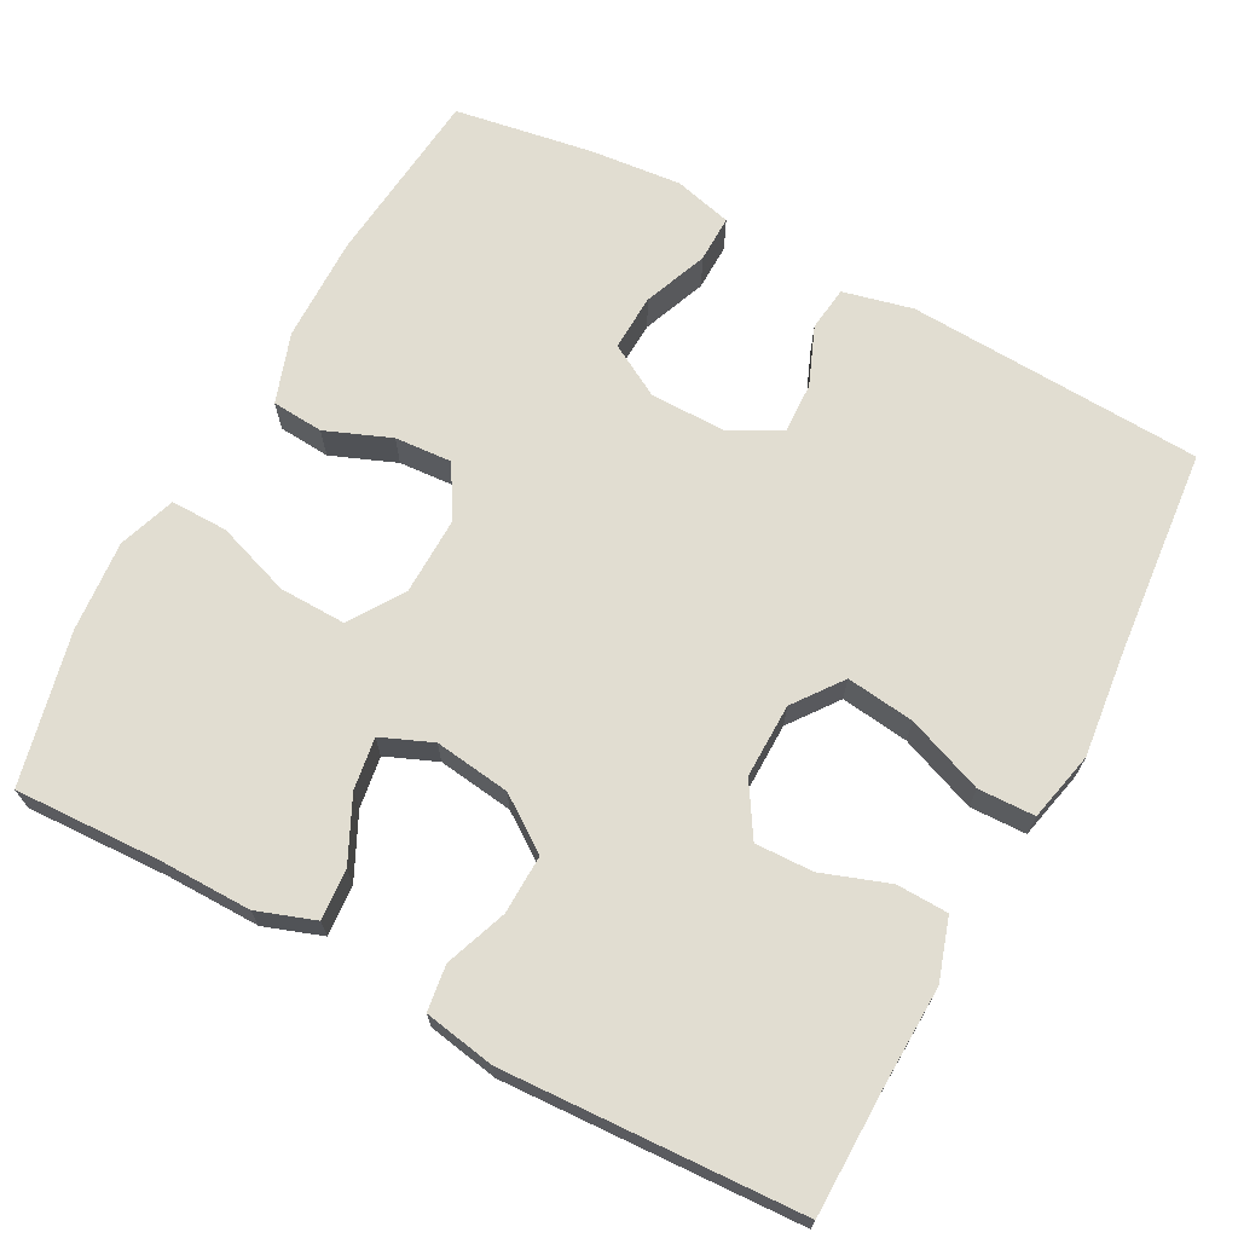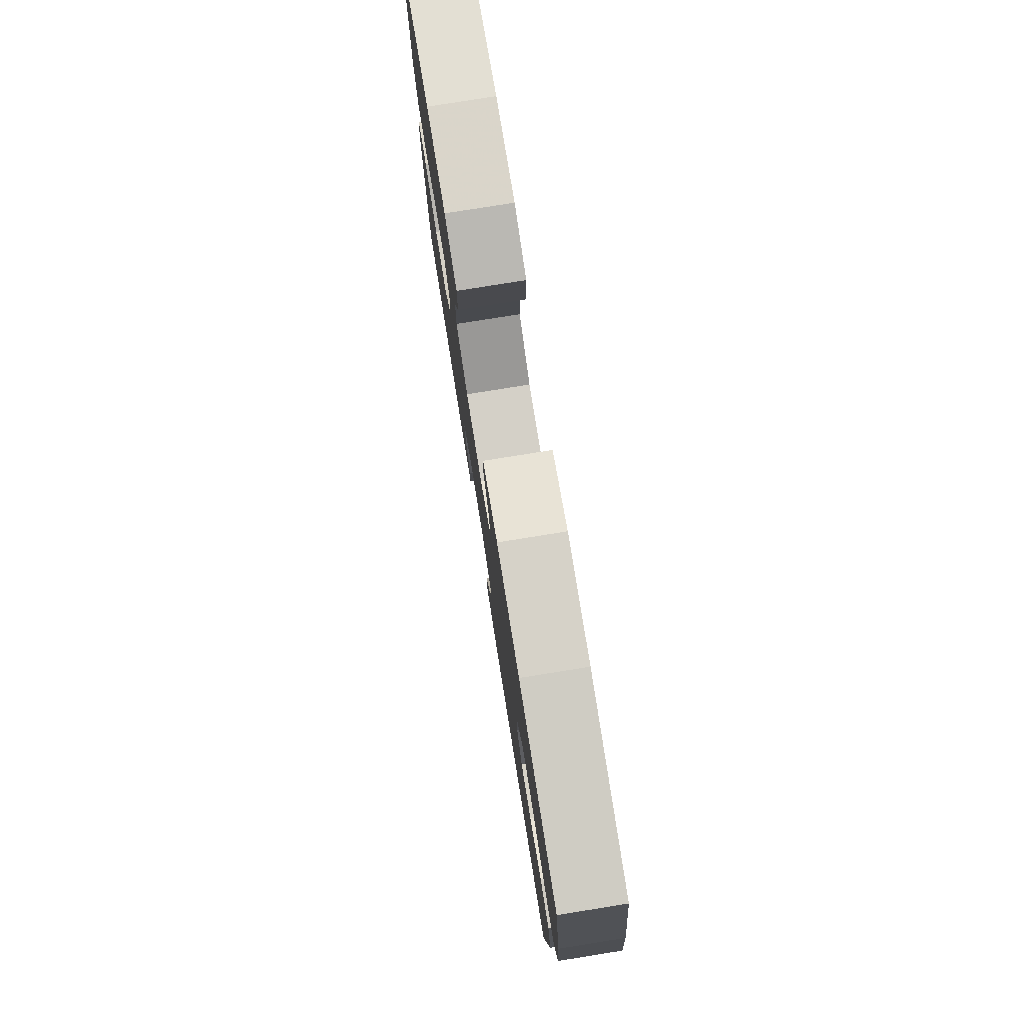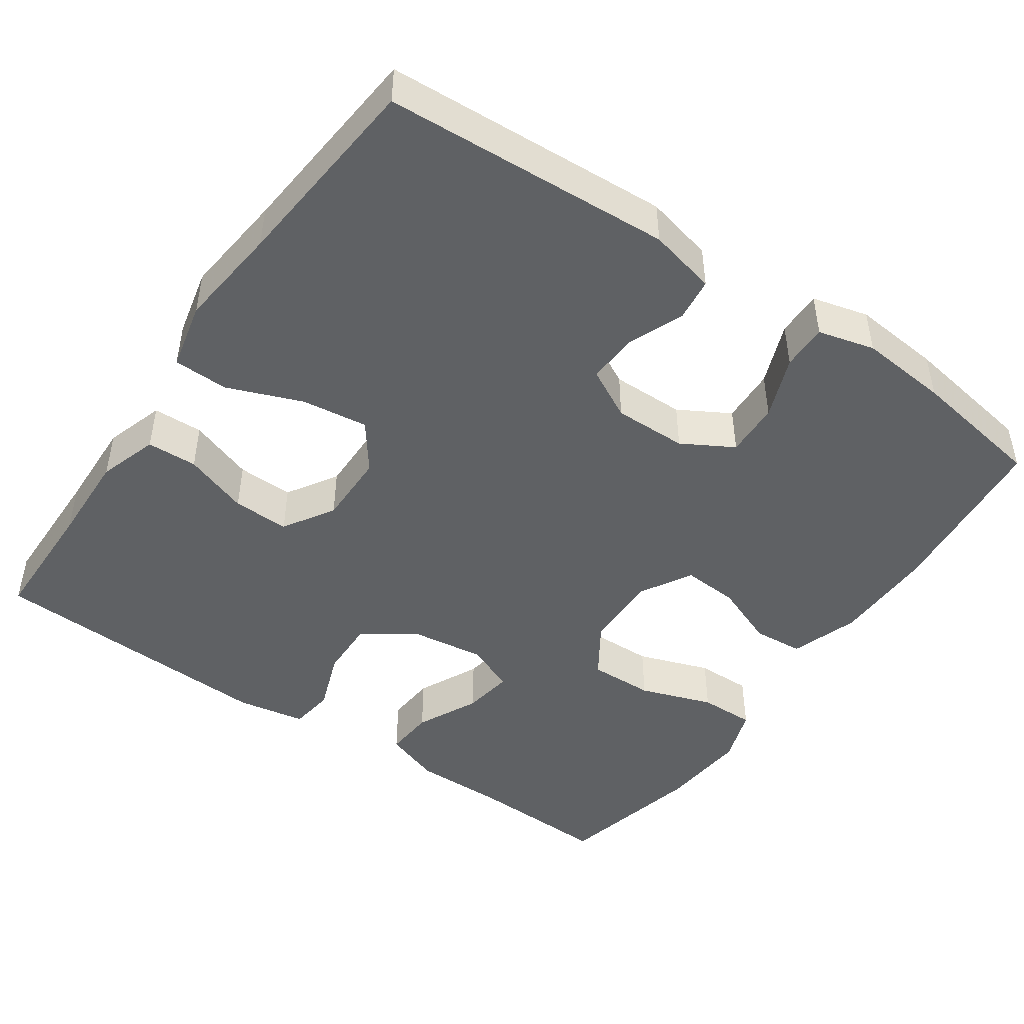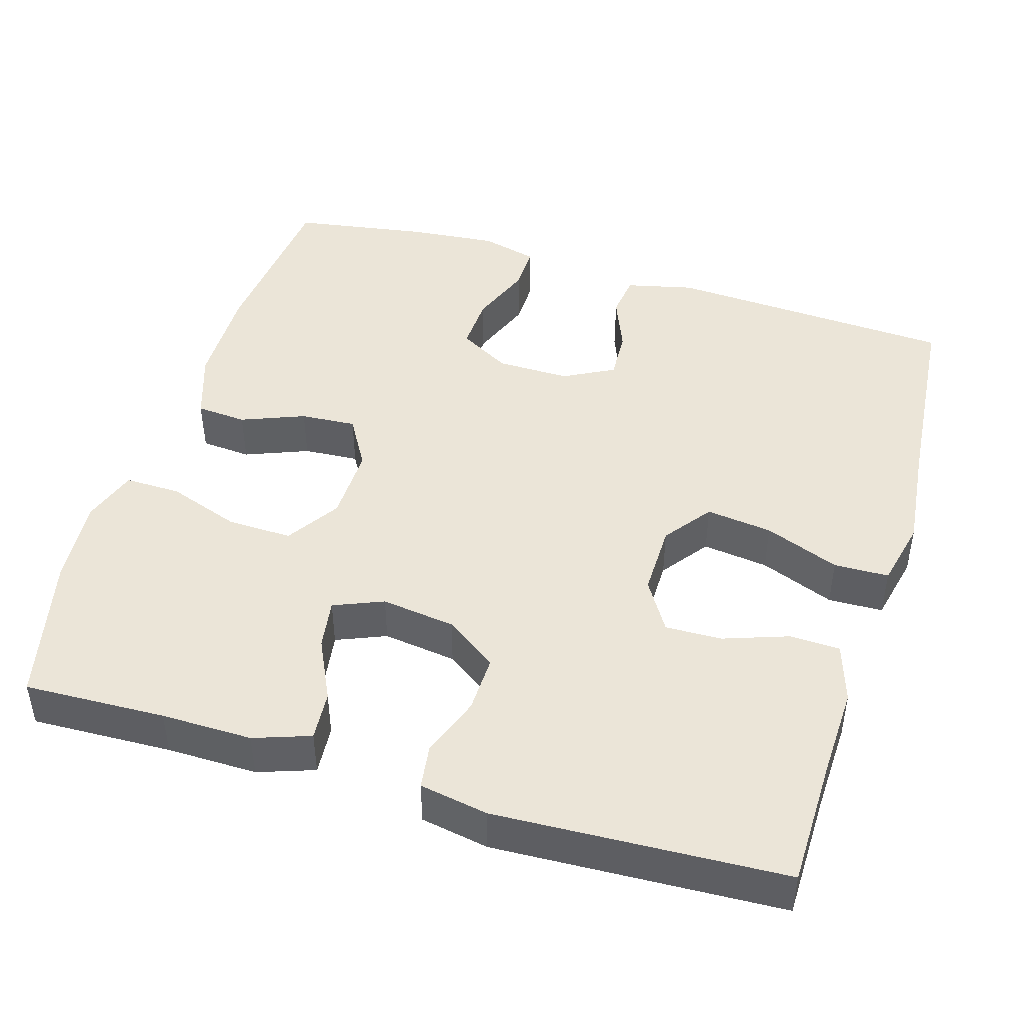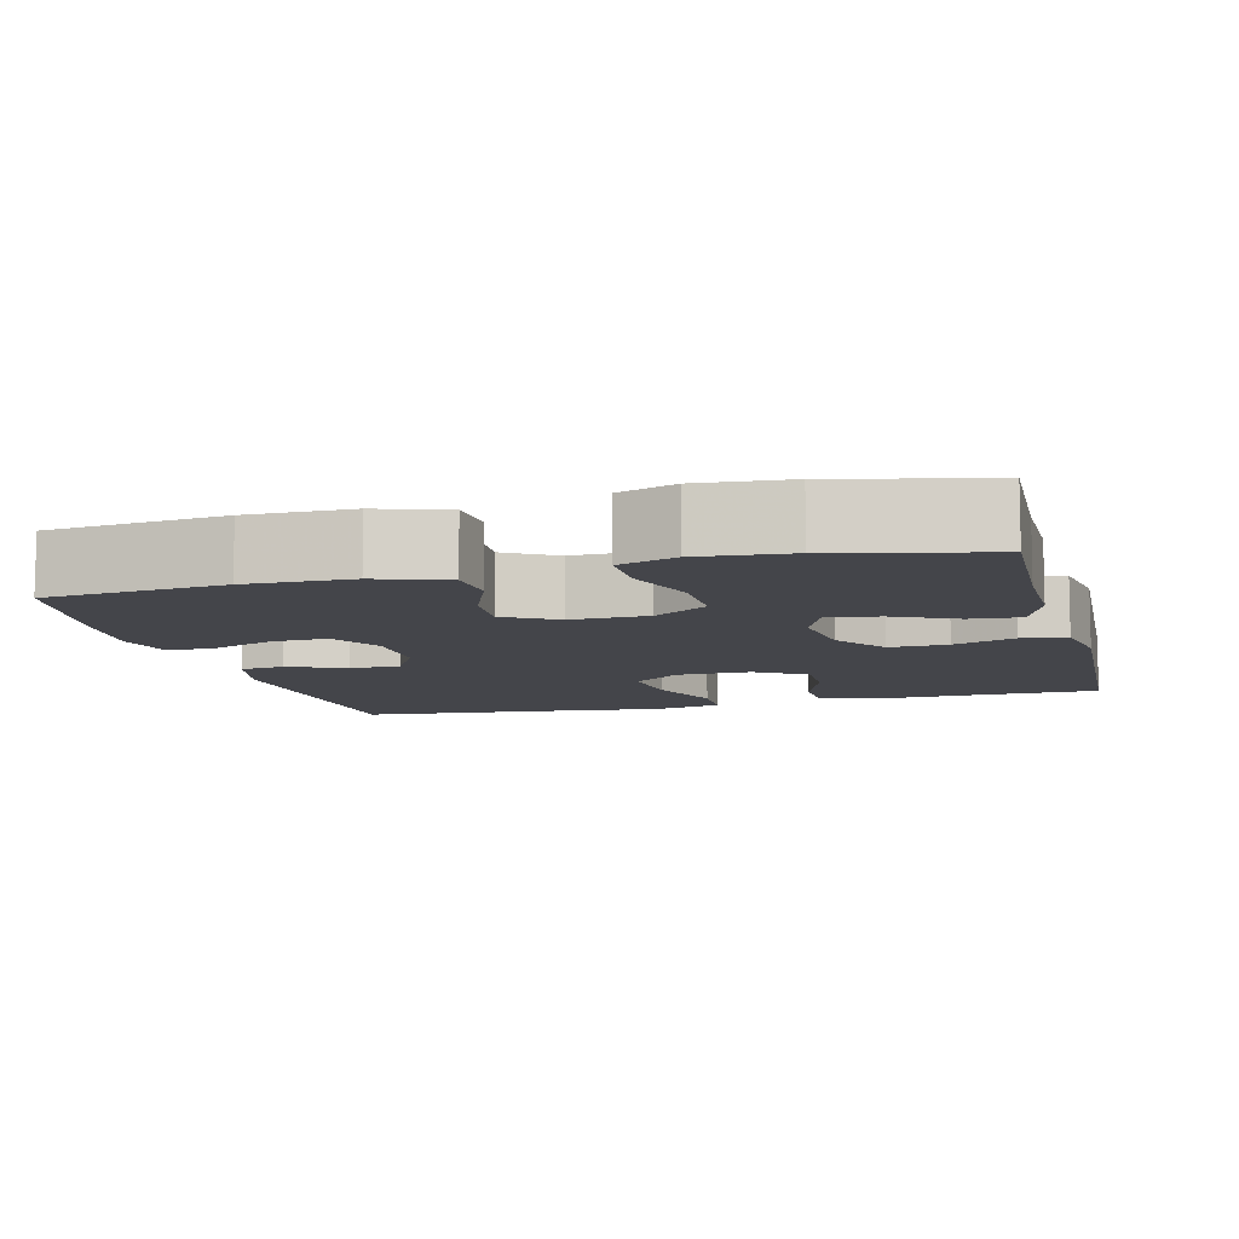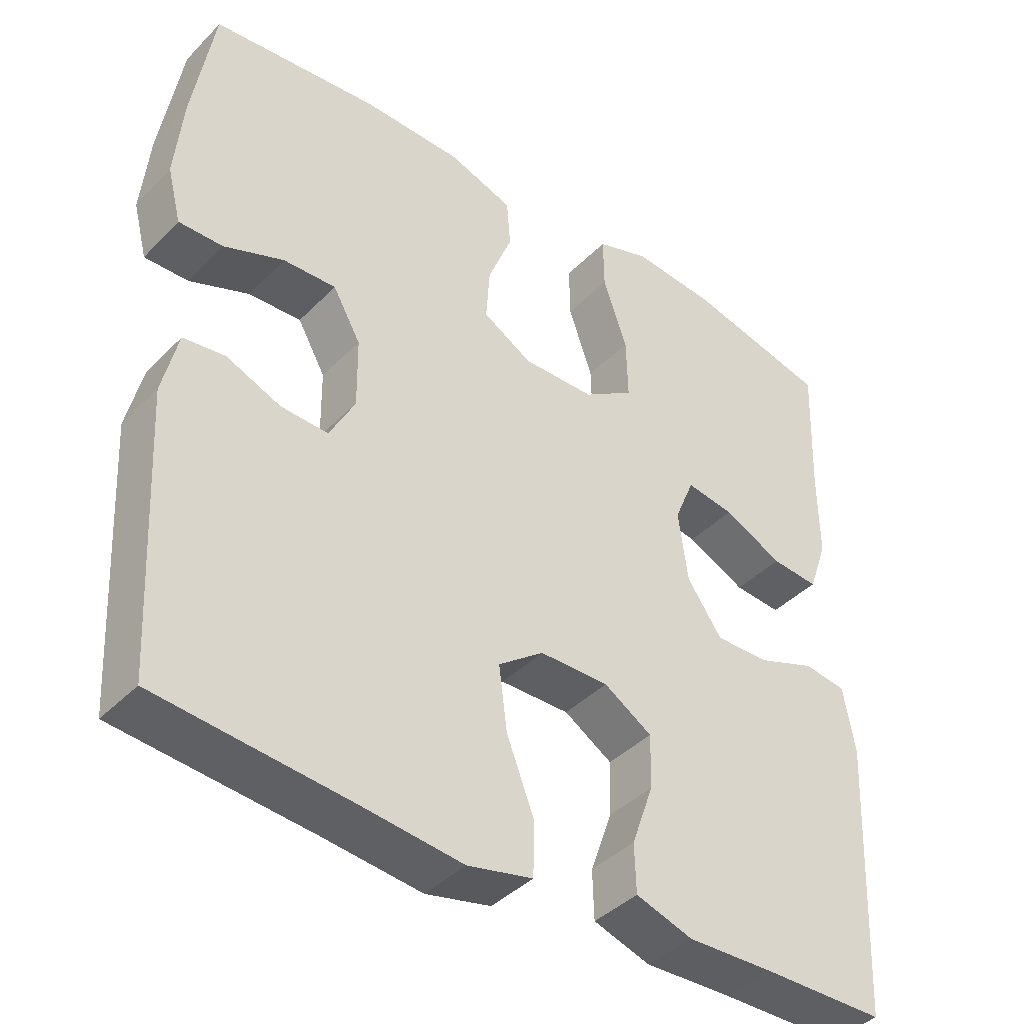
<metadata>
{"format":"obj","ext":"obj","renderer":"f3d","projection":"perspective","resolution":1024,"background":"white","views":[{"elev":68.8,"azim":118.2,"up":"+Y"},{"elev":79.0,"azim":-99.1,"up":"+Z"},{"elev":-46.7,"azim":-124.6,"up":"+Y"},{"elev":45.7,"azim":106.9,"up":"+Y"},{"elev":-9.2,"azim":14.6,"up":"+Y"},{"elev":-40.7,"azim":-39.4,"up":"+Z"}]}
</metadata>
<code>
v 0.5 0.07 -0.5
v 0.333 0.07 -0.502
v 0.213 0.07 -0.506
v 0.135 0.07 -0.481
v 0.133 0.07 -0.415
v 0.163 0.07 -0.33
v 0.165 0.07 -0.256
v 0.099 0.07 -0.215
v 0.004 0.07 -0.216
v -0.058 0.07 -0.262
v -0.047 0.07 -0.349
v -0.009 0.07 -0.447
v -0.011 0.07 -0.519
v -0.1 0.07 -0.539
v -0.236 0.07 -0.524
v -0.5 0.07 -0.5
v -0.52 0.07 -0.123
v -0.499 0.07 -0.034
v -0.442 0.07 -0.027
v -0.368 0.07 -0.057
v -0.303 0.07 -0.06
v -0.268 0.07 0.006
v -0.269 0.07 0.102
v -0.307 0.07 0.169
v -0.379 0.07 0.166
v -0.461 0.07 0.134
v -0.521 0.07 0.133
v -0.54 0.07 0.207
v -0.529 0.07 0.323
v -0.5 0.07 0.5
v -0.272 0.07 0.523
v -0.137 0.07 0.521
v -0.048 0.07 0.491
v -0.043 0.07 0.425
v -0.076 0.07 0.342
v -0.081 0.07 0.269
v -0.014 0.07 0.23
v 0.085 0.07 0.232
v 0.154 0.07 0.277
v 0.152 0.07 0.362
v 0.119 0.07 0.457
v 0.118 0.07 0.53
v 0.191 0.07 0.555
v 0.307 0.07 0.545
v 0.5 0.07 0.5
v 0.493 0.07 0.315
v 0.494 0.07 0.196
v 0.468 0.07 0.122
v 0.403 0.07 0.127
v 0.322 0.07 0.166
v 0.256 0.07 0.176
v 0.229 0.07 0.111
v 0.242 0.07 0.014
v 0.29 0.07 -0.054
v 0.365 0.07 -0.052
v 0.444 0.07 -0.023
v 0.502 0.07 -0.031
v 0.518 0.07 -0.121
v 0.5 0 -0.5
v 0.333 0 -0.502
v 0.213 0 -0.506
v 0.135 0 -0.481
v 0.133 0 -0.415
v 0.163 0 -0.33
v 0.165 0 -0.256
v 0.099 0 -0.215
v 0.004 0 -0.216
v -0.058 0 -0.262
v -0.047 0 -0.349
v -0.009 0 -0.447
v -0.011 0 -0.519
v -0.1 0 -0.539
v -0.236 0 -0.524
v -0.5 0 -0.5
v -0.52 0 -0.123
v -0.499 0 -0.034
v -0.442 0 -0.027
v -0.368 0 -0.057
v -0.303 0 -0.06
v -0.268 0 0.006
v -0.269 0 0.102
v -0.307 0 0.169
v -0.379 0 0.166
v -0.461 0 0.134
v -0.521 0 0.133
v -0.54 0 0.207
v -0.529 0 0.323
v -0.5 0 0.5
v -0.272 0 0.523
v -0.137 0 0.521
v -0.048 0 0.491
v -0.043 0 0.425
v -0.076 0 0.342
v -0.081 0 0.269
v -0.014 0 0.23
v 0.085 0 0.232
v 0.154 0 0.277
v 0.152 0 0.362
v 0.119 0 0.457
v 0.118 0 0.53
v 0.191 0 0.555
v 0.307 0 0.545
v 0.5 0 0.5
v 0.493 0 0.315
v 0.494 0 0.196
v 0.468 0 0.122
v 0.403 0 0.127
v 0.322 0 0.166
v 0.256 0 0.176
v 0.229 0 0.111
v 0.242 0 0.014
v 0.29 0 -0.054
v 0.365 0 -0.052
v 0.444 0 -0.023
v 0.502 0 -0.031
v 0.518 0 -0.121
f 58 1 2
f 57 58 2
f 56 57 2
f 55 56 2
f 4 5 6
f 3 4 6
f 2 3 6
f 55 2 6
f 54 55 6
f 53 54 6 7
f 52 53 7 8
f 48 49 50
f 47 48 50
f 46 47 50
f 46 50 51
f 45 46 51
f 44 45 51
f 43 44 51
f 42 43 51
f 41 42 51
f 40 41 51
f 39 40 51 52
f 33 34 35
f 32 33 35
f 31 32 35
f 30 31 35
f 29 30 35
f 28 29 35
f 27 28 35
f 26 27 35
f 25 26 35
f 24 25 35 36
f 23 24 36 37
f 18 19 20
f 17 18 20
f 16 17 20
f 15 16 20
f 15 20 21
f 14 15 21
f 13 14 21
f 12 13 21
f 11 12 21
f 10 11 21 22
f 52 8 9
f 39 52 9
f 38 39 9
f 23 37 38
f 22 23 38
f 10 22 38
f 9 10 38
f 60 59 116
f 60 116 115
f 60 115 114
f 60 114 113
f 64 63 62
f 64 62 61
f 64 61 60
f 64 60 113
f 64 113 112
f 65 64 112 111
f 66 65 111 110
f 108 107 106
f 108 106 105
f 108 105 104
f 109 108 104
f 109 104 103
f 109 103 102
f 109 102 101
f 109 101 100
f 109 100 99
f 109 99 98
f 110 109 98 97
f 93 92 91
f 93 91 90
f 93 90 89
f 93 89 88
f 93 88 87
f 93 87 86
f 93 86 85
f 93 85 84
f 93 84 83
f 94 93 83 82
f 95 94 82 81
f 78 77 76
f 78 76 75
f 78 75 74
f 78 74 73
f 79 78 73
f 79 73 72
f 79 72 71
f 79 71 70
f 79 70 69
f 80 79 69 68
f 67 66 110
f 67 110 97
f 67 97 96
f 96 95 81
f 96 81 80
f 96 80 68
f 96 68 67
f 1 59 60 2
f 2 60 61 3
f 3 61 62 4
f 4 62 63 5
f 5 63 64 6
f 6 64 65 7
f 7 65 66 8
f 8 66 67 9
f 9 67 68 10
f 10 68 69 11
f 11 69 70 12
f 12 70 71 13
f 13 71 72 14
f 14 72 73 15
f 15 73 74 16
f 16 74 75 17
f 17 75 76 18
f 18 76 77 19
f 19 77 78 20
f 20 78 79 21
f 21 79 80 22
f 22 80 81 23
f 23 81 82 24
f 24 82 83 25
f 25 83 84 26
f 26 84 85 27
f 27 85 86 28
f 28 86 87 29
f 29 87 88 30
f 30 88 89 31
f 31 89 90 32
f 32 90 91 33
f 33 91 92 34
f 34 92 93 35
f 35 93 94 36
f 36 94 95 37
f 37 95 96 38
f 38 96 97 39
f 39 97 98 40
f 40 98 99 41
f 41 99 100 42
f 42 100 101 43
f 43 101 102 44
f 44 102 103 45
f 45 103 104 46
f 46 104 105 47
f 47 105 106 48
f 48 106 107 49
f 49 107 108 50
f 50 108 109 51
f 51 109 110 52
f 52 110 111 53
f 53 111 112 54
f 54 112 113 55
f 55 113 114 56
f 56 114 115 57
f 57 115 116 58
f 58 116 59 1

</code>
